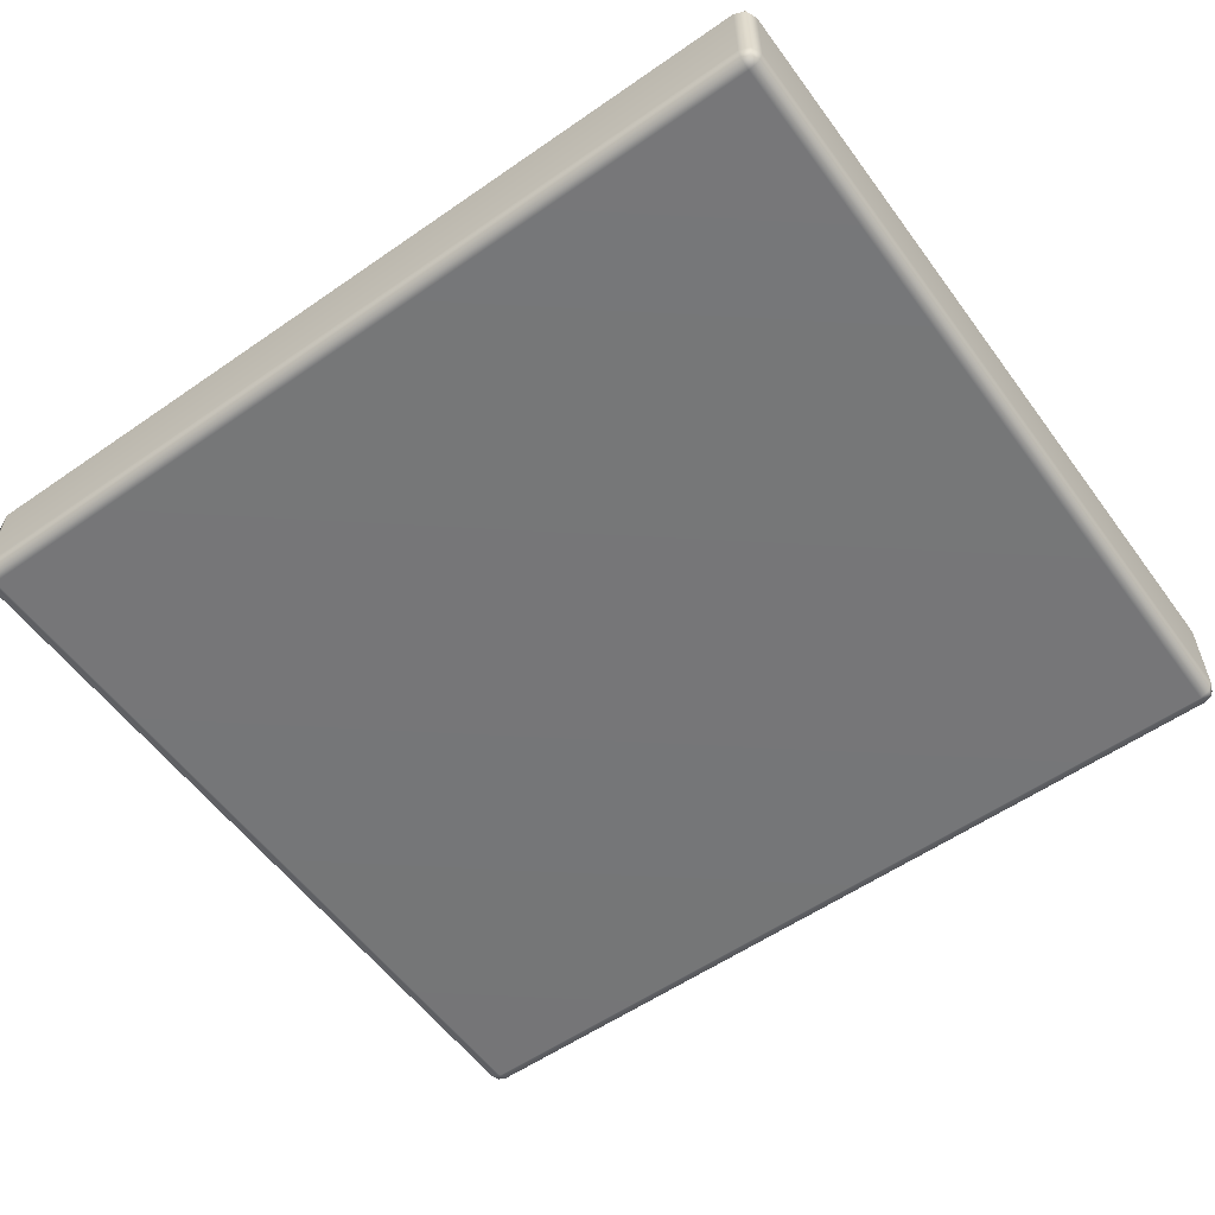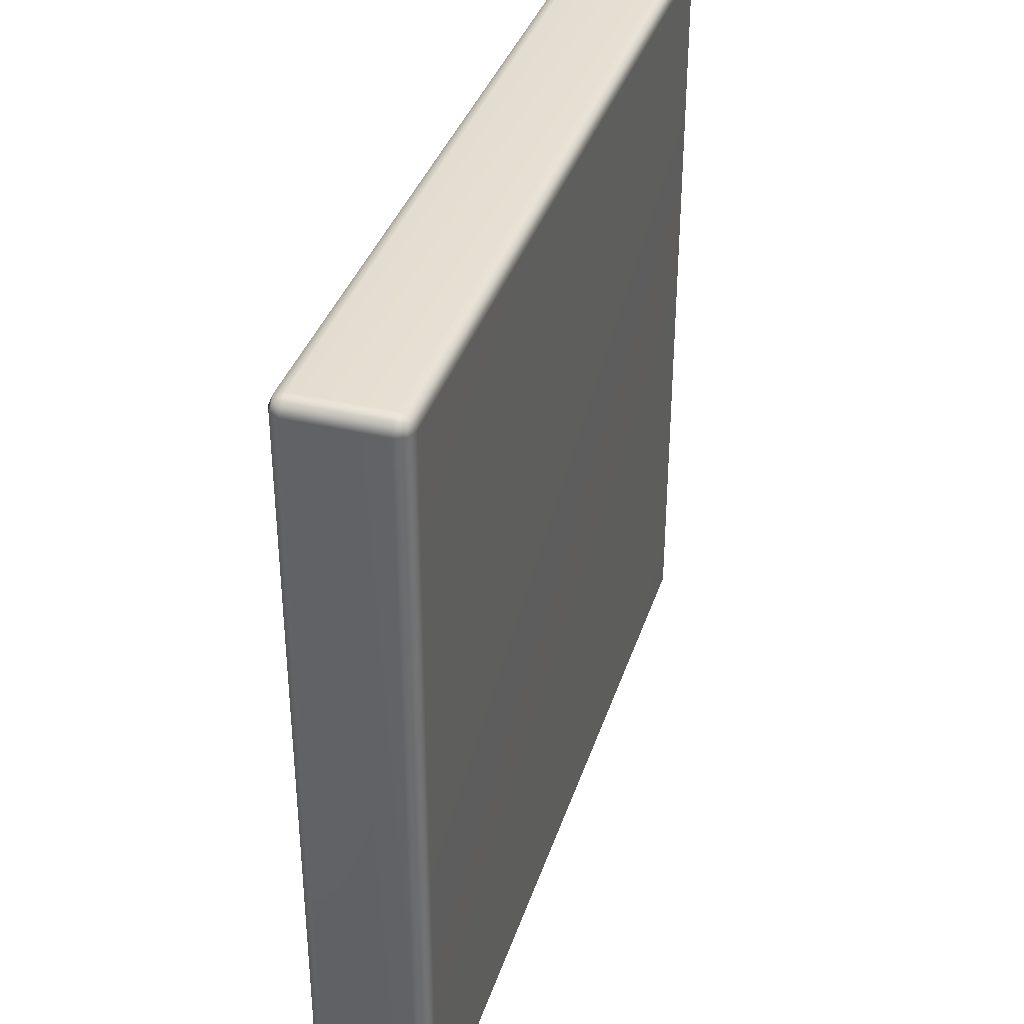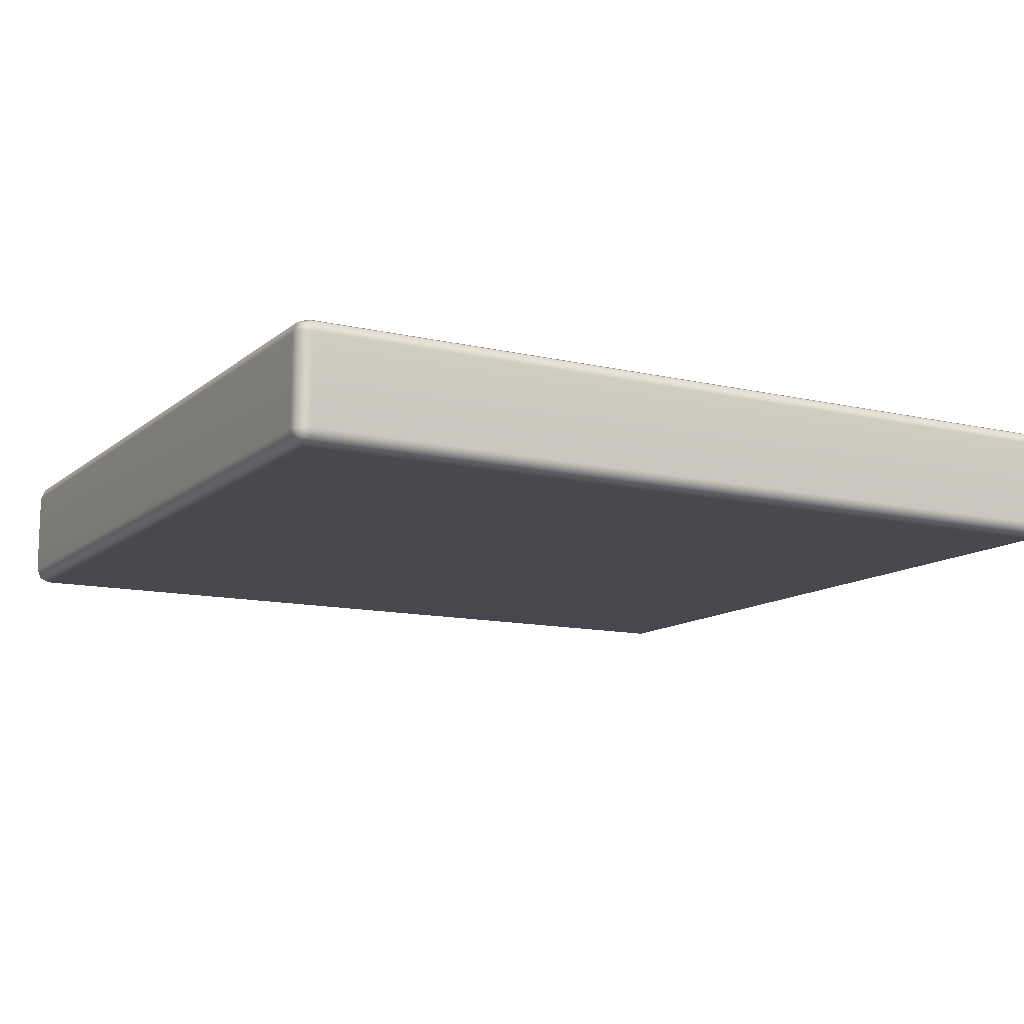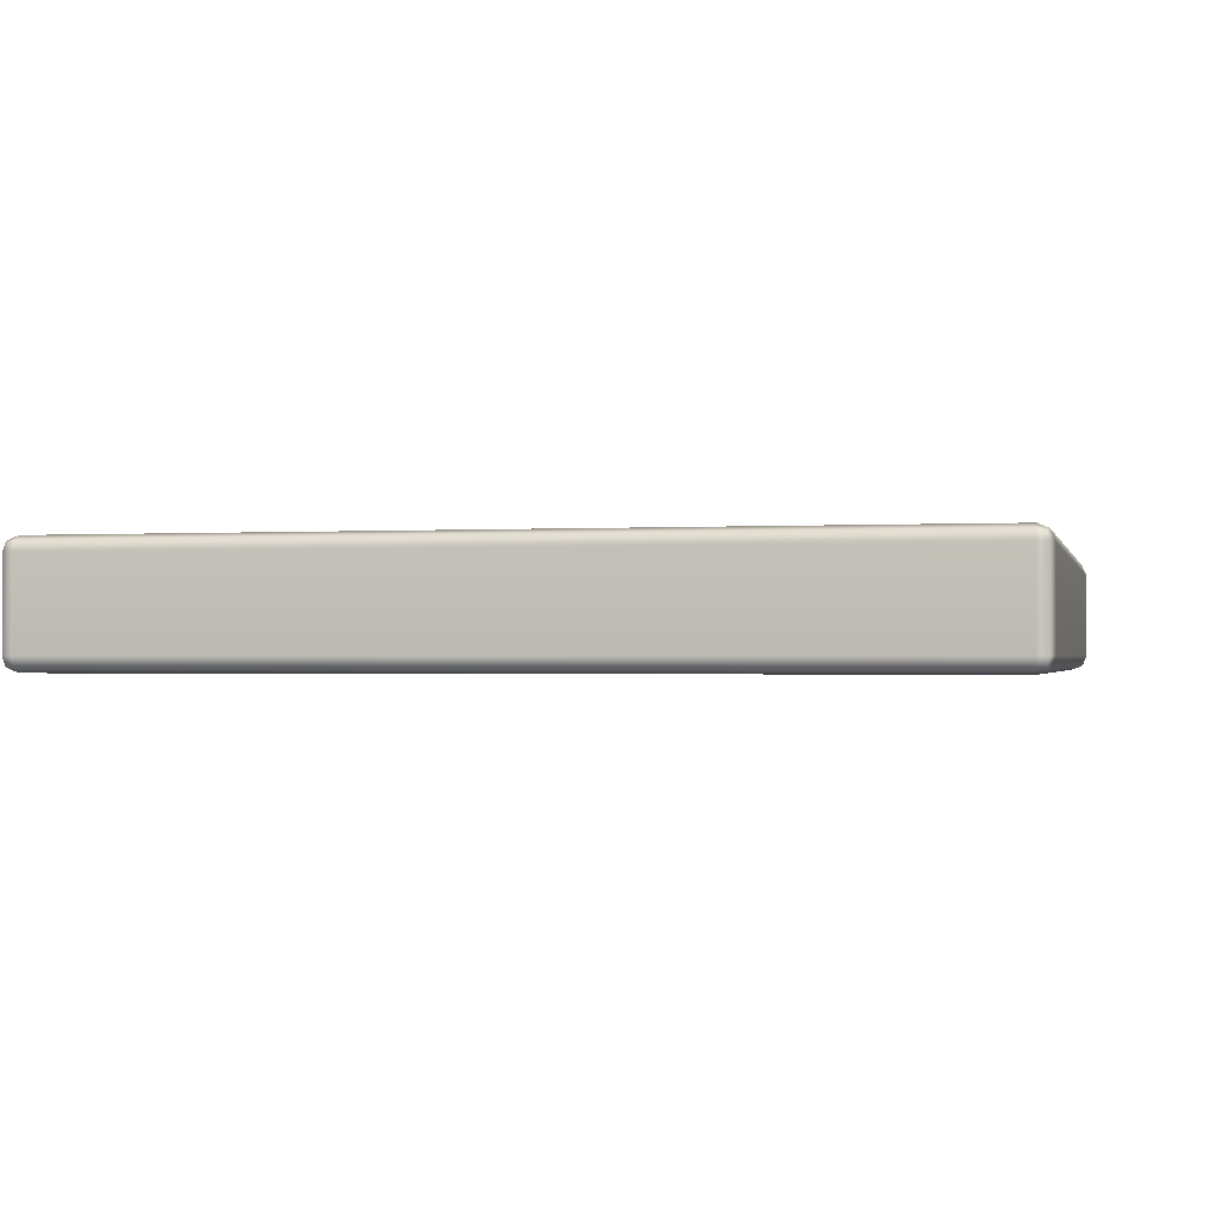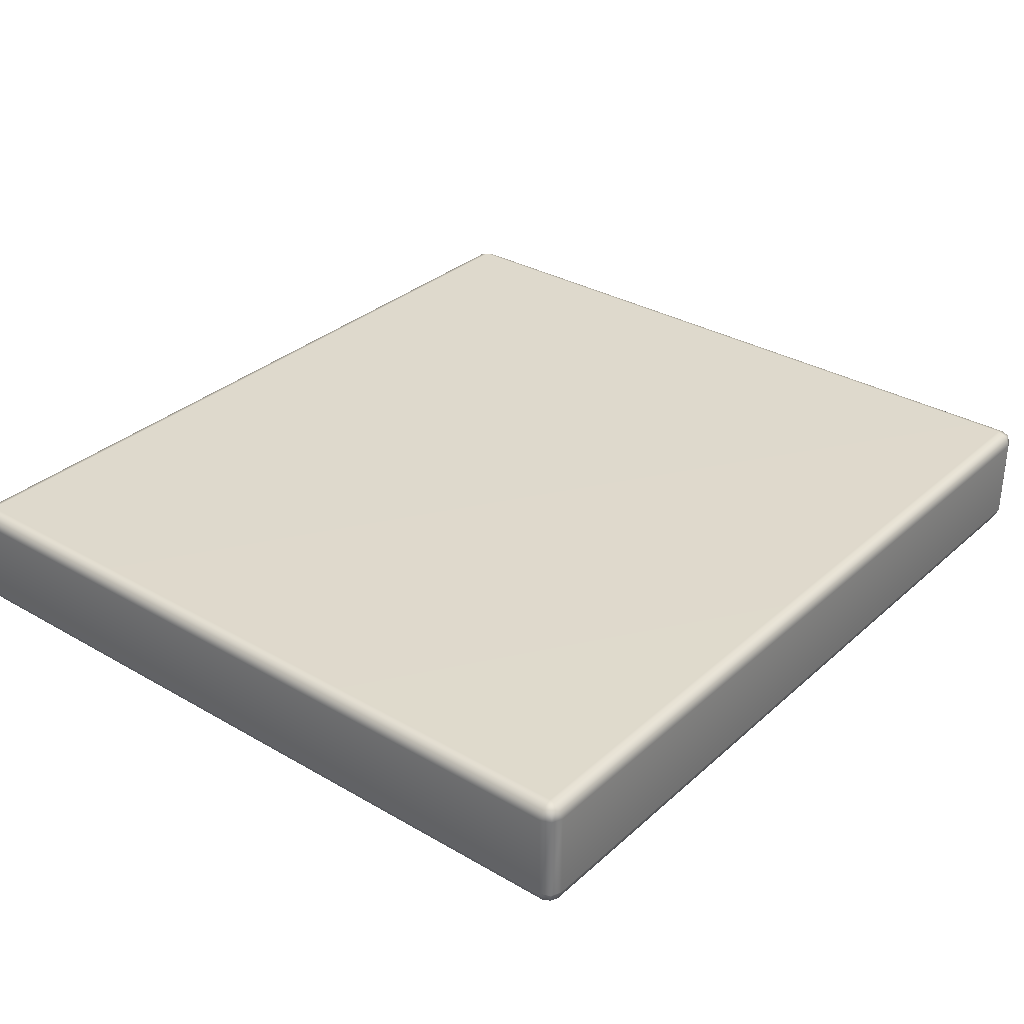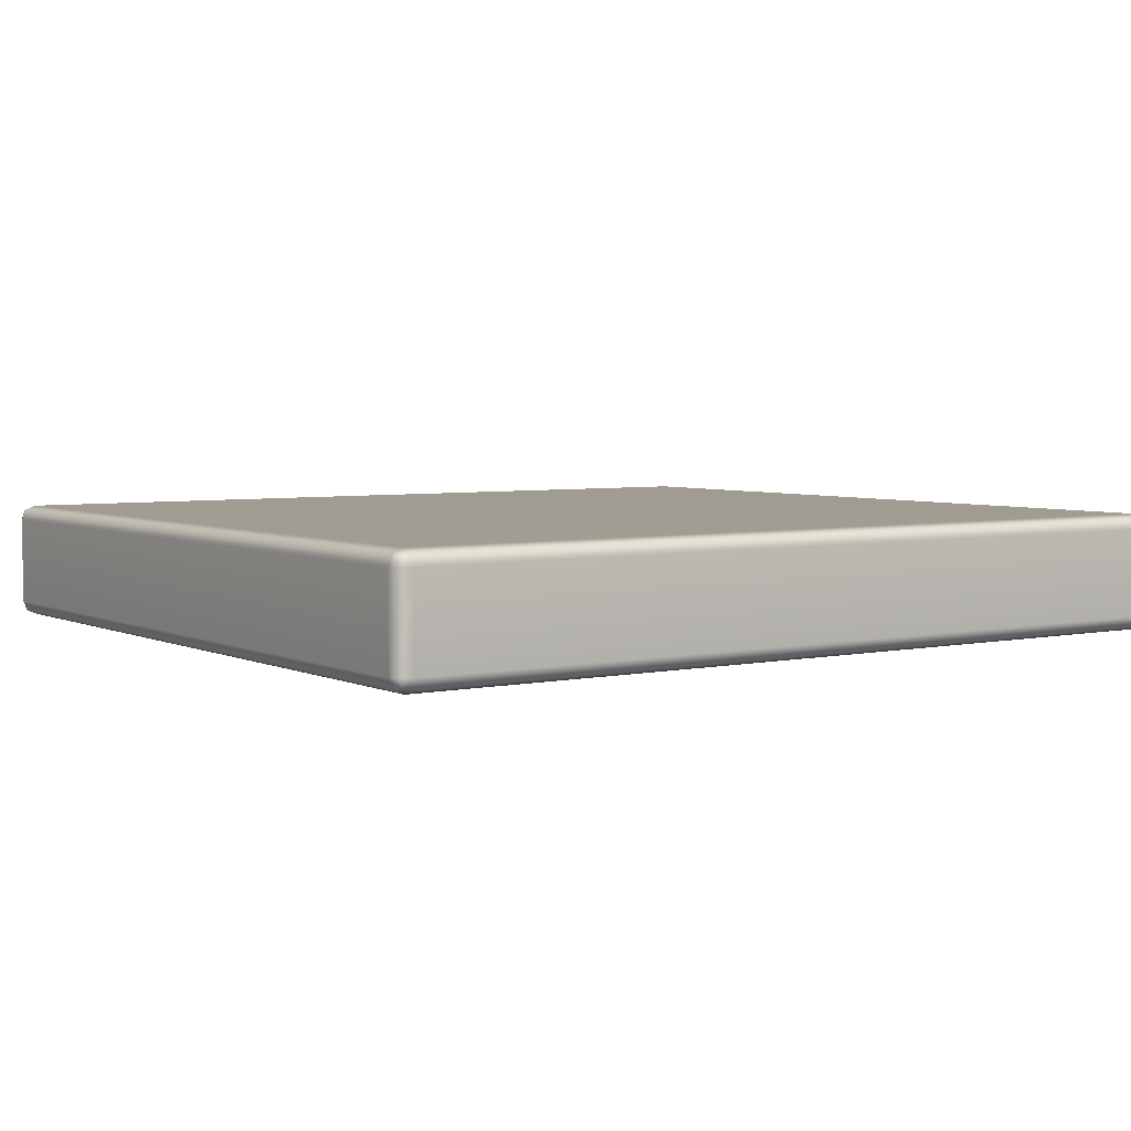
<metadata>
{"format":"obj","ext":"obj","renderer":"f3d","projection":"perspective","resolution":1024,"background":"white","views":[{"elev":-56.9,"azim":-144.1,"up":"+Z"},{"elev":36.7,"azim":107.1,"up":"+Y"},{"elev":-12.1,"azim":-29.1,"up":"+Z"},{"elev":-1.1,"azim":12.9,"up":"+Z"},{"elev":32.2,"azim":-50.9,"up":"+Z"},{"elev":4.5,"azim":145.3,"up":"+Z"}]}
</metadata>
<code>
g ENV_S04_Path_M_Grayhardplastic_MO
v -317.3 -298.4 40.43
v -323.6 -297 39
v -325 -290.7 40.43
v -317.3 -290.7 43.63
v 317.3 -298.4 40.43
v -317.3 290.7 43.63
v -325 290.7 40.43
v 317.3 -290.7 43.63
v -317.3 298.4 40.43
v -323.6 297 39
v 325 -290.7 40.43
v 323.6 -297 39
v 325 290.7 40.43
v 317.3 290.7 43.63
v 317.3 298.4 40.43
v 323.6 297 39
v -325 298.4 32.72
v -325 290.7 40.43
v -317.3 301.6 32.72
v 325 298.4 32.72
v 325 290.7 40.43
v 317.3 301.6 32.72
v 328.2 290.7 32.72
v 325 -290.7 40.43
v 317.3 301.6 -32.72
v 325 298.4 -32.72
v -317.3 301.6 -32.72
v 328.2 290.7 -32.72
v -328.2 290.7 32.72
v -325 298.4 -32.72
v -317.3 298.4 -40.45
v -328.2 -290.7 32.72
v -325 -290.7 40.43
v 317.3 298.4 -40.45
v -328.2 290.7 -32.72
v -325 -298.4 32.72
v -323.6 -297 39
v -328.2 -290.7 -32.72
v -325 -298.4 -32.72
v -325 -290.7 -40.45
v -323.6 -297 -39.02
v -325 290.7 -40.45
v -323.6 297 -39.02
v -325 290.7 -40.45
v -317.3 290.7 -43.63
v -317.3 -290.7 -43.63
v -325 -290.7 -40.45
v 317.3 290.7 -43.63
v -317.3 -298.4 -40.45
v -323.6 -297 -39.02
v -325 -298.4 -32.72
v 317.3 -290.7 -43.63
v 325 290.7 -40.45
v 323.6 297 -39.02
v 325 -290.7 -40.45
v 325 290.7 -40.45
v 317.3 -298.4 -40.45
v 323.6 -297 -39.02
v 325 -298.4 -32.72
v 328.2 -290.7 -32.72
v 325 -290.7 -40.45
v -317.3 -301.6 -32.72
v 317.3 -301.6 -32.72
v 325 -298.4 32.72
v 325 -298.4 -32.72
v 323.6 -297 -39.02
v 328.2 -290.7 32.72
v 325 -298.4 32.72
v 323.6 -297 39
v -317.3 -301.6 32.72
v -325 -298.4 32.72
v 317.3 -301.6 32.72
v -317.3 -298.4 40.43
v -323.6 -297 39
v 317.3 -298.4 40.43
v 323.6 -297 39
g ENV_S04_Path_M_Grayhardplastic_MO_0
f 3 2 1
f 4 3 1
f 1 5 4
f 4 6 3
f 6 7 3
f 5 8 4
f 6 4 8
f 6 9 7
f 9 10 7
f 8 5 11
f 5 12 11
f 11 13 8
f 14 6 8
f 13 14 8
f 9 6 14
f 14 13 15
f 15 9 14
f 13 16 15
f 17 10 9
f 18 10 17
f 19 9 15
f 19 17 9
f 15 16 20
f 20 16 21
f 22 19 15
f 22 15 20
f 23 20 21
f 23 21 24
f 19 22 25
f 20 26 22
f 26 25 22
f 17 19 27
f 27 19 25
f 23 28 20
f 28 26 20
f 29 18 17
f 30 17 27
f 29 17 30
f 31 27 25
f 27 31 30
f 18 29 32
f 33 18 32
f 25 26 34
f 34 31 25
f 35 29 30
f 29 35 32
f 32 36 33
f 36 37 33
f 32 38 36
f 35 38 32
f 38 39 36
f 38 40 39
f 38 35 40
f 40 41 39
f 35 42 40
f 35 30 42
f 30 43 42
f 31 43 30
f 44 43 31
f 45 44 31
f 45 31 34
f 44 45 46
f 47 44 46
f 48 45 34
f 45 48 46
f 46 49 47
f 49 50 47
f 51 50 49
f 48 52 46
f 49 46 52
f 48 34 53
f 34 54 53
f 26 54 34
f 48 53 55
f 52 48 55
f 56 54 26
f 28 56 26
f 52 55 57
f 57 49 52
f 55 58 57
f 57 58 59
f 56 28 60
f 61 56 60
f 28 23 60
f 62 49 57
f 62 51 49
f 63 57 59
f 63 62 57
f 63 59 64
f 60 65 61
f 65 66 61
f 23 67 60
f 65 60 67
f 67 23 24
f 68 65 67
f 67 24 68
f 24 69 68
f 51 62 70
f 71 51 70
f 62 63 72
f 70 62 72
f 72 63 64
f 70 73 71
f 70 72 73
f 73 74 71
f 72 75 73
f 72 64 75
f 64 76 75

</code>
